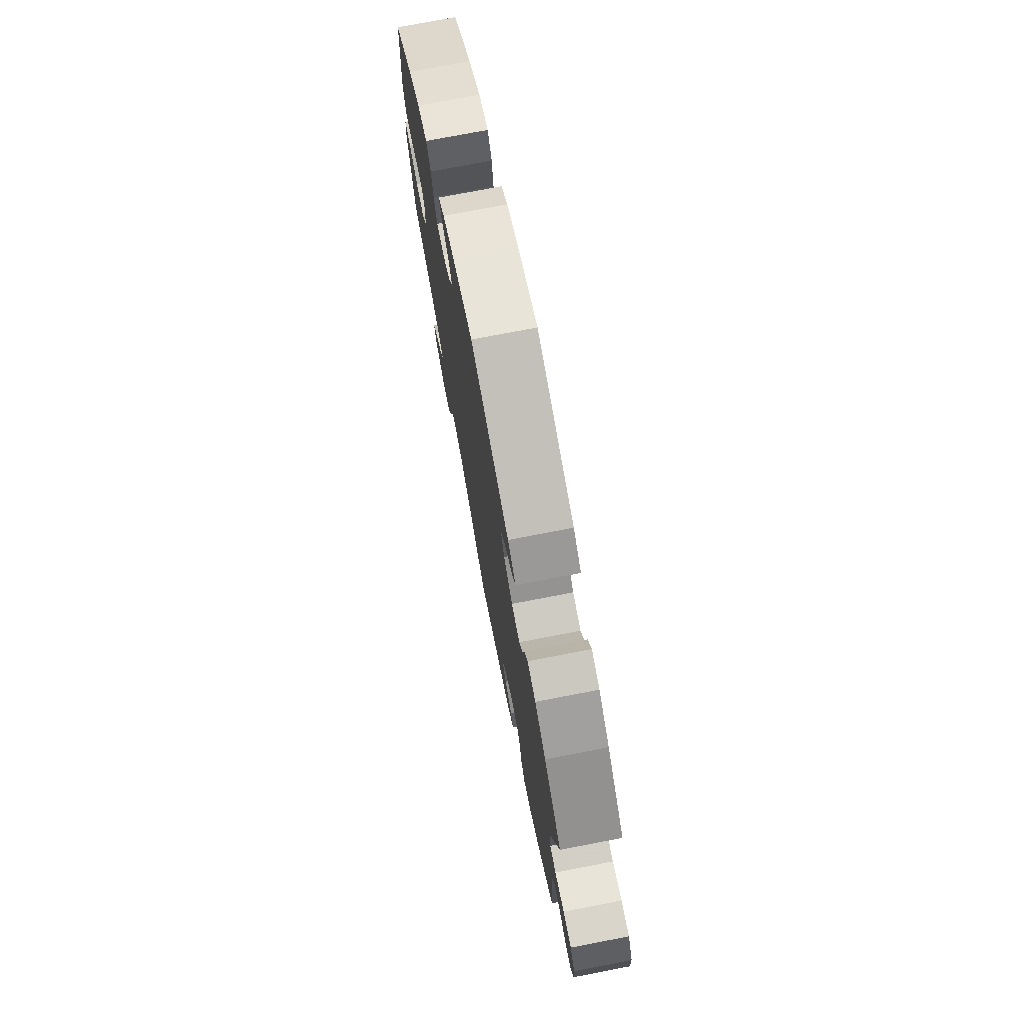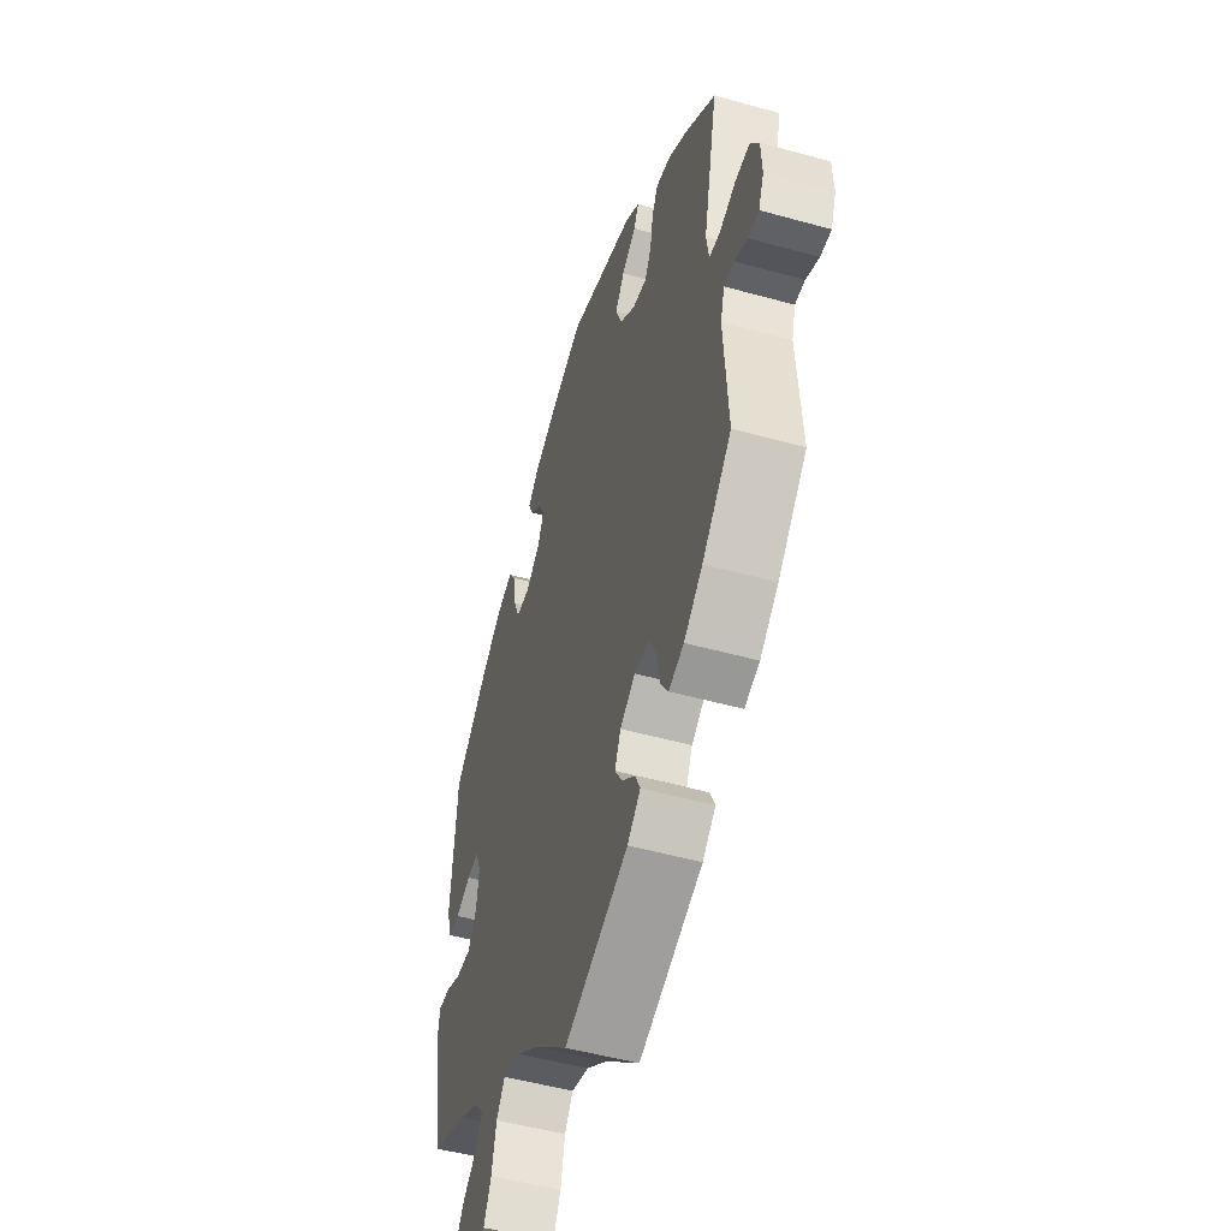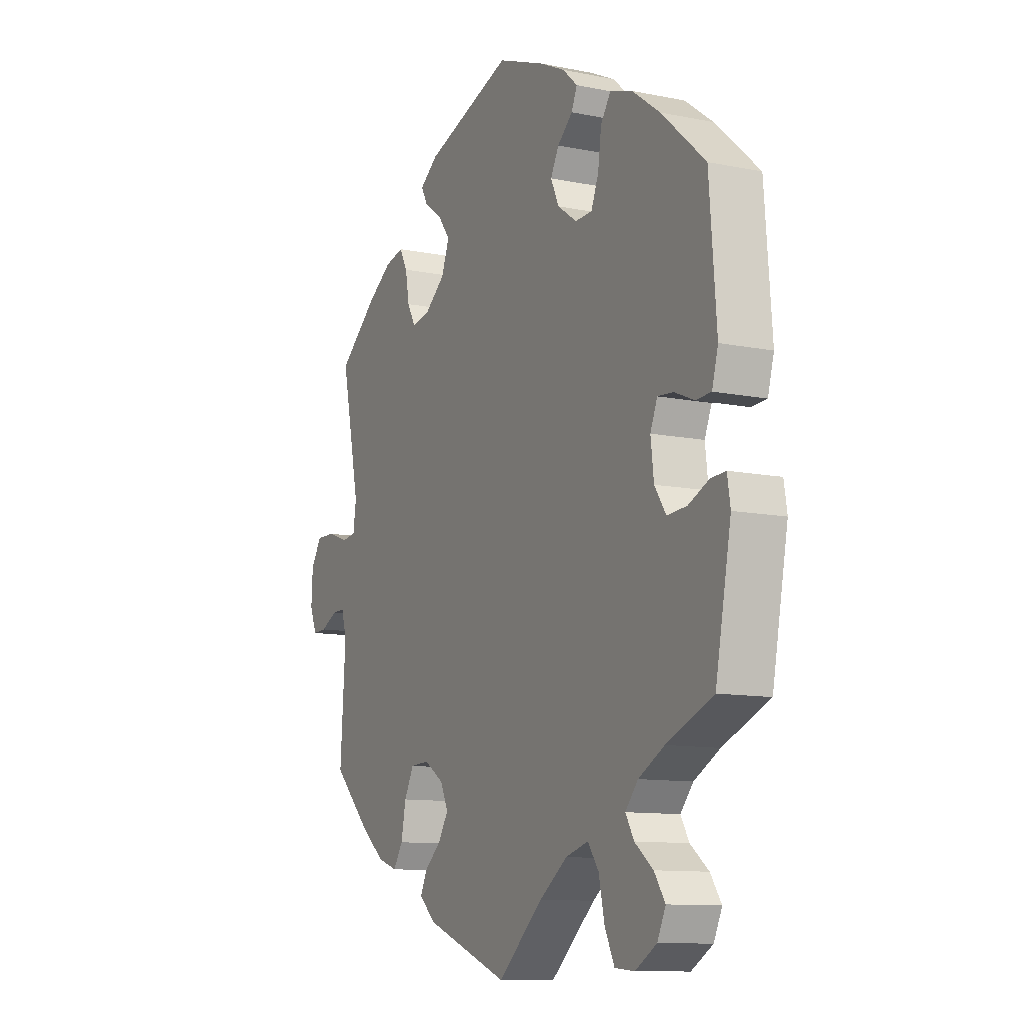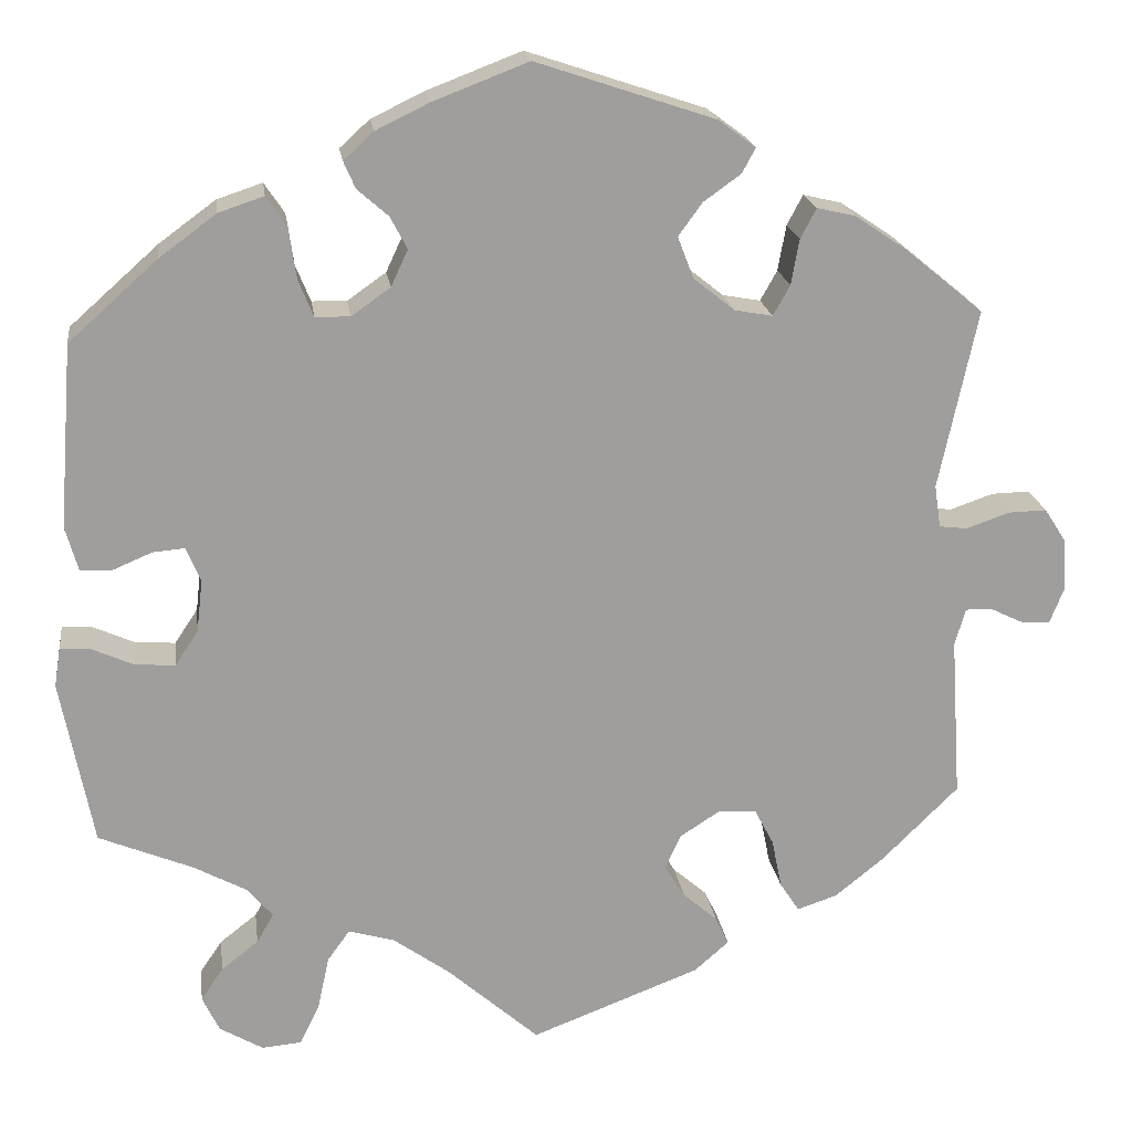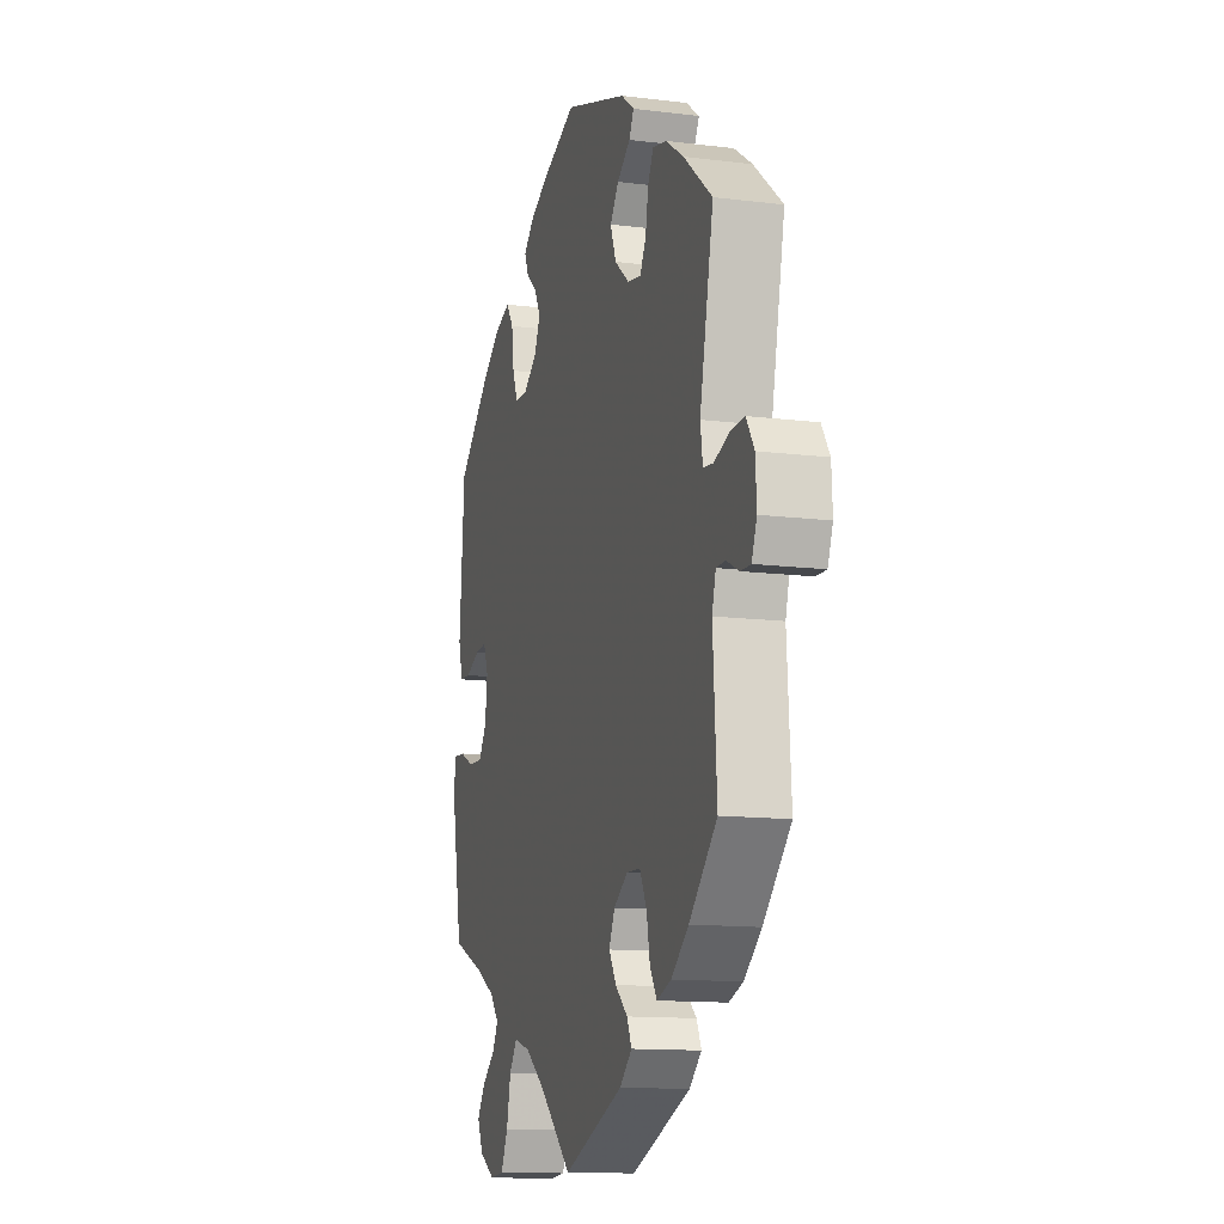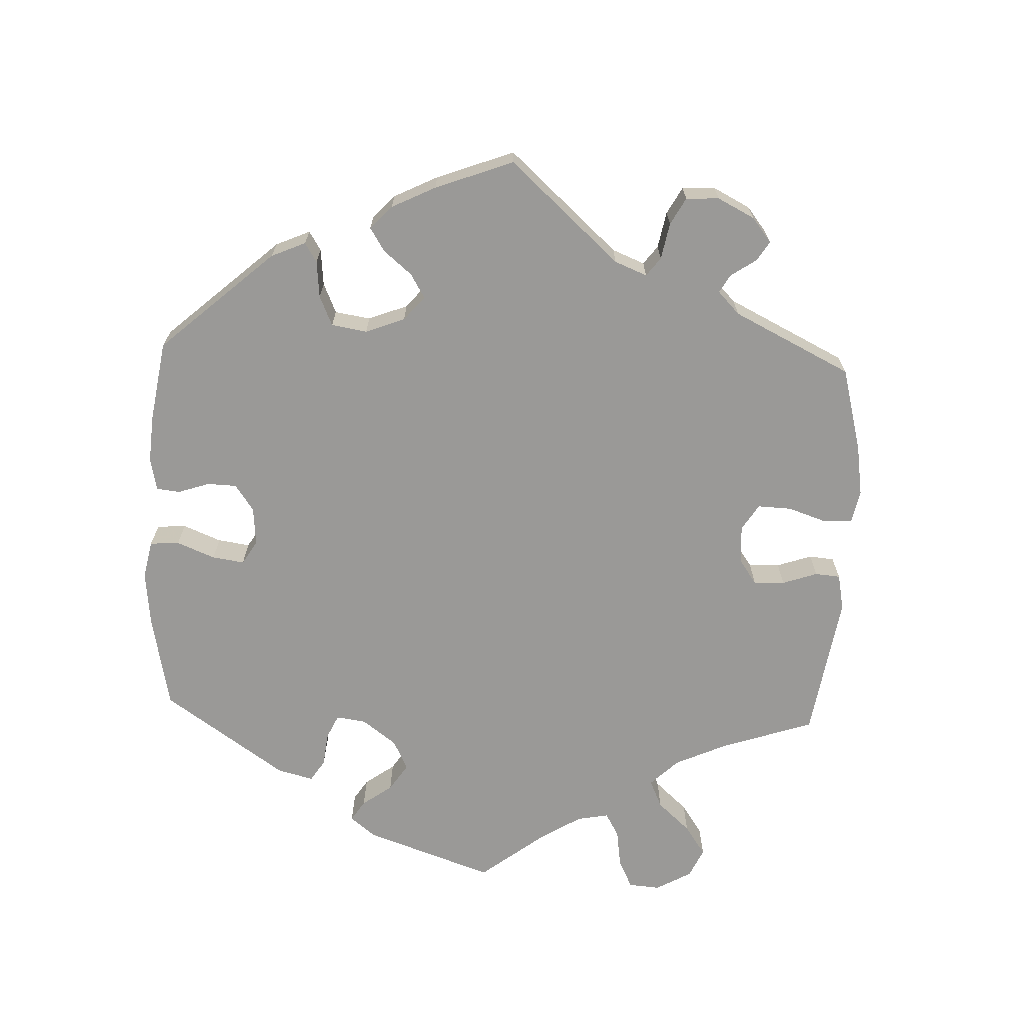
<metadata>
{"format":"obj","ext":"obj","renderer":"f3d","projection":"perspective","resolution":1024,"background":"white","views":[{"elev":75.4,"azim":79.1,"up":"+Z"},{"elev":-50.4,"azim":73.0,"up":"+Z"},{"elev":-11.0,"azim":-116.7,"up":"+Z"},{"elev":19.4,"azim":-7.7,"up":"+Z"},{"elev":-12.9,"azim":74.0,"up":"+Z"},{"elev":-68.9,"azim":57.6,"up":"+Y"}]}
</metadata>
<code>
v -0.536 0.07 -0.102
v -0.529 0.07 -0.058
v -0.495 0.07 -0.06
v -0.448 0.07 -0.081
v -0.403 0.07 -0.084
v -0.377 0.07 -0.045
v -0.37 0.07 0.014
v -0.386 0.07 0.053
v -0.422 0.07 0.05
v -0.467 0.07 0.031
v -0.502 0.07 0.033
v -0.516 0.07 0.083
v -0.5 0.07 0.289
v -0.4 0.07 0.378
v -0.336 0.07 0.425
v -0.285 0.07 0.442
v -0.262 0.07 0.408
v -0.254 0.07 0.351
v -0.237 0.07 0.309
v -0.198 0.07 0.308
v -0.154 0.07 0.339
v -0.135 0.07 0.38
v -0.154 0.07 0.416
v -0.189 0.07 0.447
v -0.202 0.07 0.477
v -0.168 0.07 0.508
v -0.108 0.07 0.537
v -0.001 0.07 0.578
v 0.2 0.07 0.511
v 0.242 0.07 0.48
v 0.227 0.07 0.452
v 0.185 0.07 0.422
v 0.158 0.07 0.385
v 0.176 0.07 0.338
v 0.222 0.07 0.301
v 0.265 0.07 0.293
v 0.284 0.07 0.327
v 0.293 0.07 0.378
v 0.311 0.07 0.412
v 0.354 0.07 0.402
v 0.411 0.07 0.364
v 0.501 0.07 0.29
v 0.458 0.07 0.088
v 0.465 0.07 0.04
v 0.497 0.07 0.036
v 0.546 0.07 0.053
v 0.589 0.07 0.054
v 0.614 0.07 0.015
v 0.617 0.07 -0.043
v 0.601 0.07 -0.083
v 0.569 0.07 -0.082
v 0.53 0.07 -0.063
v 0.501 0.07 -0.063
v 0.489 0.07 -0.105
v 0.501 0.07 -0.288
v 0.414 0.07 -0.374
v 0.359 0.07 -0.418
v 0.314 0.07 -0.433
v 0.292 0.07 -0.399
v 0.281 0.07 -0.344
v 0.259 0.07 -0.302
v 0.216 0.07 -0.3
v 0.171 0.07 -0.329
v 0.153 0.07 -0.368
v 0.176 0.07 -0.405
v 0.215 0.07 -0.439
v 0.23 0.07 -0.471
v 0.191 0.07 -0.505
v 0 0.07 -0.578
v -0.103 0.07 -0.487
v -0.167 0.07 -0.441
v -0.219 0.07 -0.426
v -0.244 0.07 -0.461
v -0.257 0.07 -0.521
v -0.279 0.07 -0.567
v -0.324 0.07 -0.571
v -0.373 0.07 -0.542
v -0.392 0.07 -0.502
v -0.367 0.07 -0.465
v -0.325 0.07 -0.432
v -0.306 0.07 -0.399
v -0.335 0.07 -0.365
v -0.394 0.07 -0.333
v -0.5 0.07 -0.289
v -0.536 0 -0.102
v -0.529 0 -0.058
v -0.495 0 -0.06
v -0.448 0 -0.081
v -0.403 0 -0.084
v -0.377 0 -0.045
v -0.37 0 0.014
v -0.386 0 0.053
v -0.422 0 0.05
v -0.467 0 0.031
v -0.502 0 0.033
v -0.516 0 0.083
v -0.5 0 0.289
v -0.4 0 0.378
v -0.336 0 0.425
v -0.285 0 0.442
v -0.262 0 0.408
v -0.254 0 0.351
v -0.237 0 0.309
v -0.198 0 0.308
v -0.154 0 0.339
v -0.135 0 0.38
v -0.154 0 0.416
v -0.189 0 0.447
v -0.202 0 0.477
v -0.168 0 0.508
v -0.108 0 0.537
v -0.001 0 0.578
v 0.2 0 0.511
v 0.242 0 0.48
v 0.227 0 0.452
v 0.185 0 0.422
v 0.158 0 0.385
v 0.176 0 0.338
v 0.222 0 0.301
v 0.265 0 0.293
v 0.284 0 0.327
v 0.293 0 0.378
v 0.311 0 0.412
v 0.354 0 0.402
v 0.411 0 0.364
v 0.501 0 0.29
v 0.458 0 0.088
v 0.465 0 0.04
v 0.497 0 0.036
v 0.546 0 0.053
v 0.589 0 0.054
v 0.614 0 0.015
v 0.617 0 -0.043
v 0.601 0 -0.083
v 0.569 0 -0.082
v 0.53 0 -0.063
v 0.501 0 -0.063
v 0.489 0 -0.105
v 0.501 0 -0.288
v 0.414 0 -0.374
v 0.359 0 -0.418
v 0.314 0 -0.433
v 0.292 0 -0.399
v 0.281 0 -0.344
v 0.259 0 -0.302
v 0.216 0 -0.3
v 0.171 0 -0.329
v 0.153 0 -0.368
v 0.176 0 -0.405
v 0.215 0 -0.439
v 0.23 0 -0.471
v 0.191 0 -0.505
v 0 0 -0.578
v -0.103 0 -0.487
v -0.167 0 -0.441
v -0.219 0 -0.426
v -0.244 0 -0.461
v -0.257 0 -0.521
v -0.279 0 -0.567
v -0.324 0 -0.571
v -0.373 0 -0.542
v -0.392 0 -0.502
v -0.367 0 -0.465
v -0.325 0 -0.432
v -0.306 0 -0.399
v -0.335 0 -0.365
v -0.394 0 -0.333
v -0.5 0 -0.289
f 83 84 1 2
f 82 83 2 3
f 81 82 3 4
f 77 78 79 80
f 77 80 81
f 76 77 81
f 73 74 75 76
f 72 73 76 81
f 71 72 81 4
f 67 68 69 70
f 65 66 67 70
f 64 65 70 71
f 63 64 71 4
f 57 58 59 60
f 57 60 61
f 54 55 56 57
f 53 54 57 61
f 49 50 51 52
f 49 52 53
f 48 49 53
f 45 46 47 48
f 44 45 48 53
f 40 41 42 43
f 40 43 44
f 37 38 39 40
f 36 37 40 44
f 35 36 44 53
f 29 30 31 32
f 29 32 33
f 28 29 33
f 27 28 33 34
f 23 24 25 26
f 22 23 26 27
f 15 16 17 18
f 15 18 19
f 14 15 19
f 13 14 19
f 12 13 19 20
f 9 10 11 12
f 8 9 12 20
f 62 63 4 5
f 61 62 5 6
f 53 61 6 7
f 22 27 34 35
f 21 22 35 53
f 20 21 53
f 7 8 20 53
f 86 85 168 167
f 87 86 167 166
f 88 87 166 165
f 164 163 162 161
f 165 164 161
f 165 161 160
f 160 159 158 157
f 165 160 157 156
f 88 165 156 155
f 154 153 152 151
f 154 151 150 149
f 155 154 149 148
f 88 155 148 147
f 144 143 142 141
f 145 144 141
f 141 140 139 138
f 145 141 138 137
f 136 135 134 133
f 137 136 133
f 137 133 132
f 132 131 130 129
f 137 132 129 128
f 127 126 125 124
f 128 127 124
f 124 123 122 121
f 128 124 121 120
f 137 128 120 119
f 116 115 114 113
f 117 116 113
f 117 113 112
f 118 117 112 111
f 110 109 108 107
f 111 110 107 106
f 102 101 100 99
f 103 102 99
f 103 99 98
f 103 98 97
f 104 103 97 96
f 96 95 94 93
f 104 96 93 92
f 89 88 147 146
f 90 89 146 145
f 91 90 145 137
f 119 118 111 106
f 137 119 106 105
f 137 105 104
f 137 104 92 91
f 1 85 86 2
f 2 86 87 3
f 3 87 88 4
f 4 88 89 5
f 5 89 90 6
f 6 90 91 7
f 7 91 92 8
f 8 92 93 9
f 9 93 94 10
f 10 94 95 11
f 11 95 96 12
f 12 96 97 13
f 13 97 98 14
f 14 98 99 15
f 15 99 100 16
f 16 100 101 17
f 17 101 102 18
f 18 102 103 19
f 19 103 104 20
f 20 104 105 21
f 21 105 106 22
f 22 106 107 23
f 23 107 108 24
f 24 108 109 25
f 25 109 110 26
f 26 110 111 27
f 27 111 112 28
f 28 112 113 29
f 29 113 114 30
f 30 114 115 31
f 31 115 116 32
f 32 116 117 33
f 33 117 118 34
f 34 118 119 35
f 35 119 120 36
f 36 120 121 37
f 37 121 122 38
f 38 122 123 39
f 39 123 124 40
f 40 124 125 41
f 41 125 126 42
f 42 126 127 43
f 43 127 128 44
f 44 128 129 45
f 45 129 130 46
f 46 130 131 47
f 47 131 132 48
f 48 132 133 49
f 49 133 134 50
f 50 134 135 51
f 51 135 136 52
f 52 136 137 53
f 53 137 138 54
f 54 138 139 55
f 55 139 140 56
f 56 140 141 57
f 57 141 142 58
f 58 142 143 59
f 59 143 144 60
f 60 144 145 61
f 61 145 146 62
f 62 146 147 63
f 63 147 148 64
f 64 148 149 65
f 65 149 150 66
f 66 150 151 67
f 67 151 152 68
f 68 152 153 69
f 69 153 154 70
f 70 154 155 71
f 71 155 156 72
f 72 156 157 73
f 73 157 158 74
f 74 158 159 75
f 75 159 160 76
f 76 160 161 77
f 77 161 162 78
f 78 162 163 79
f 79 163 164 80
f 80 164 165 81
f 81 165 166 82
f 82 166 167 83
f 83 167 168 84
f 84 168 85 1

</code>
